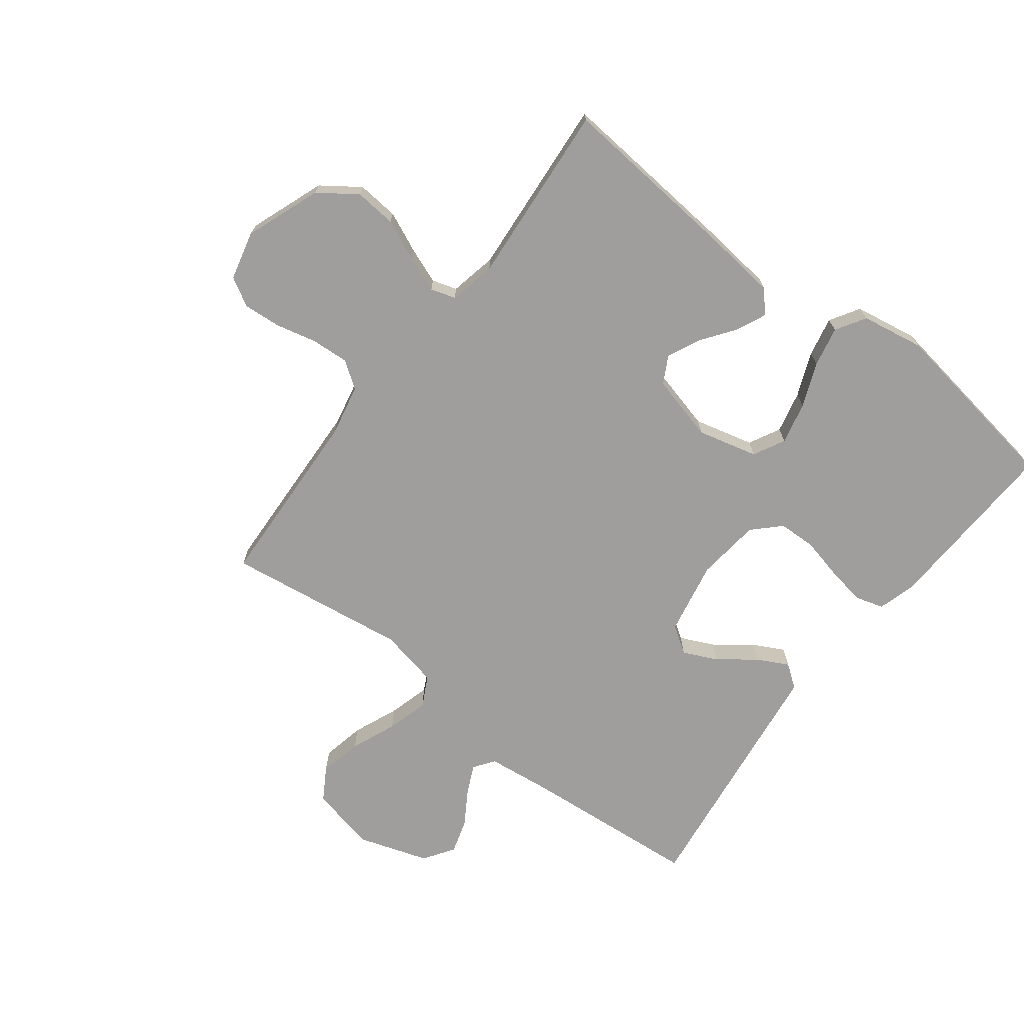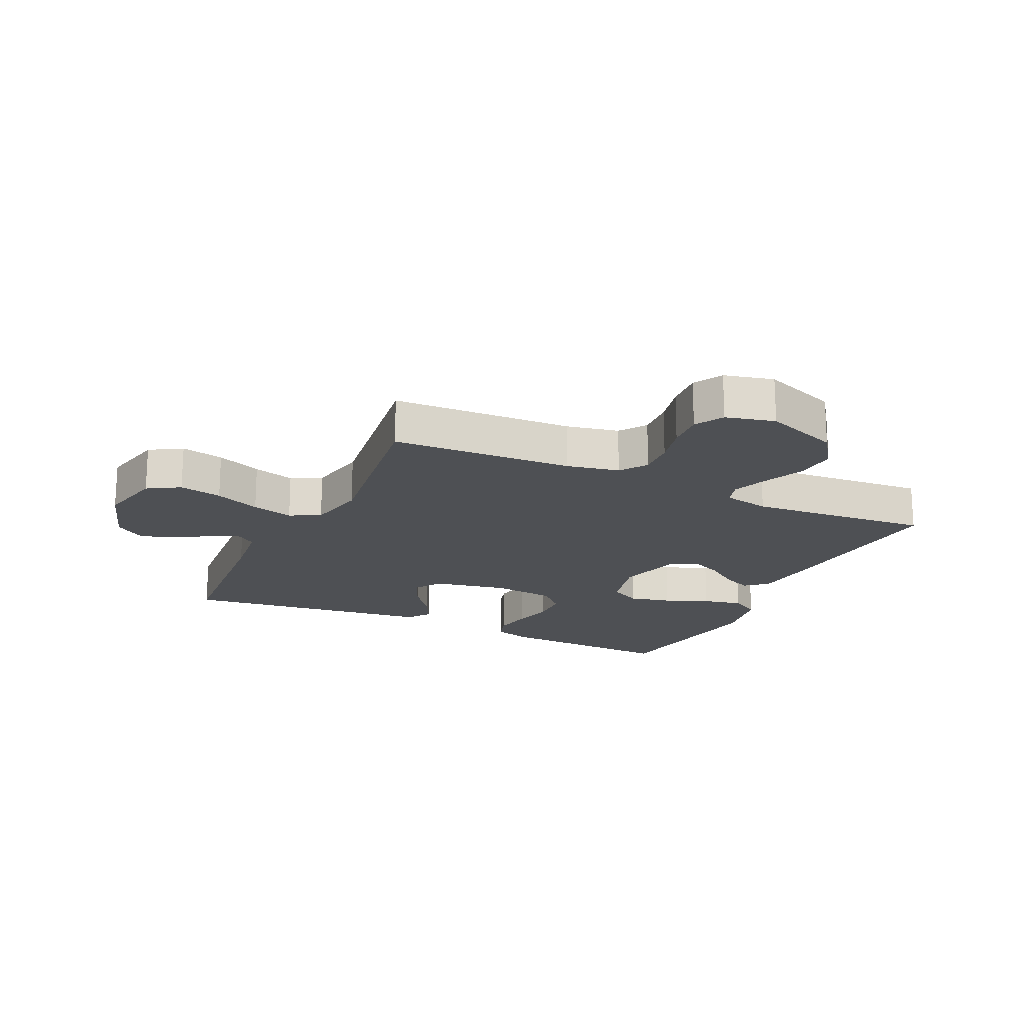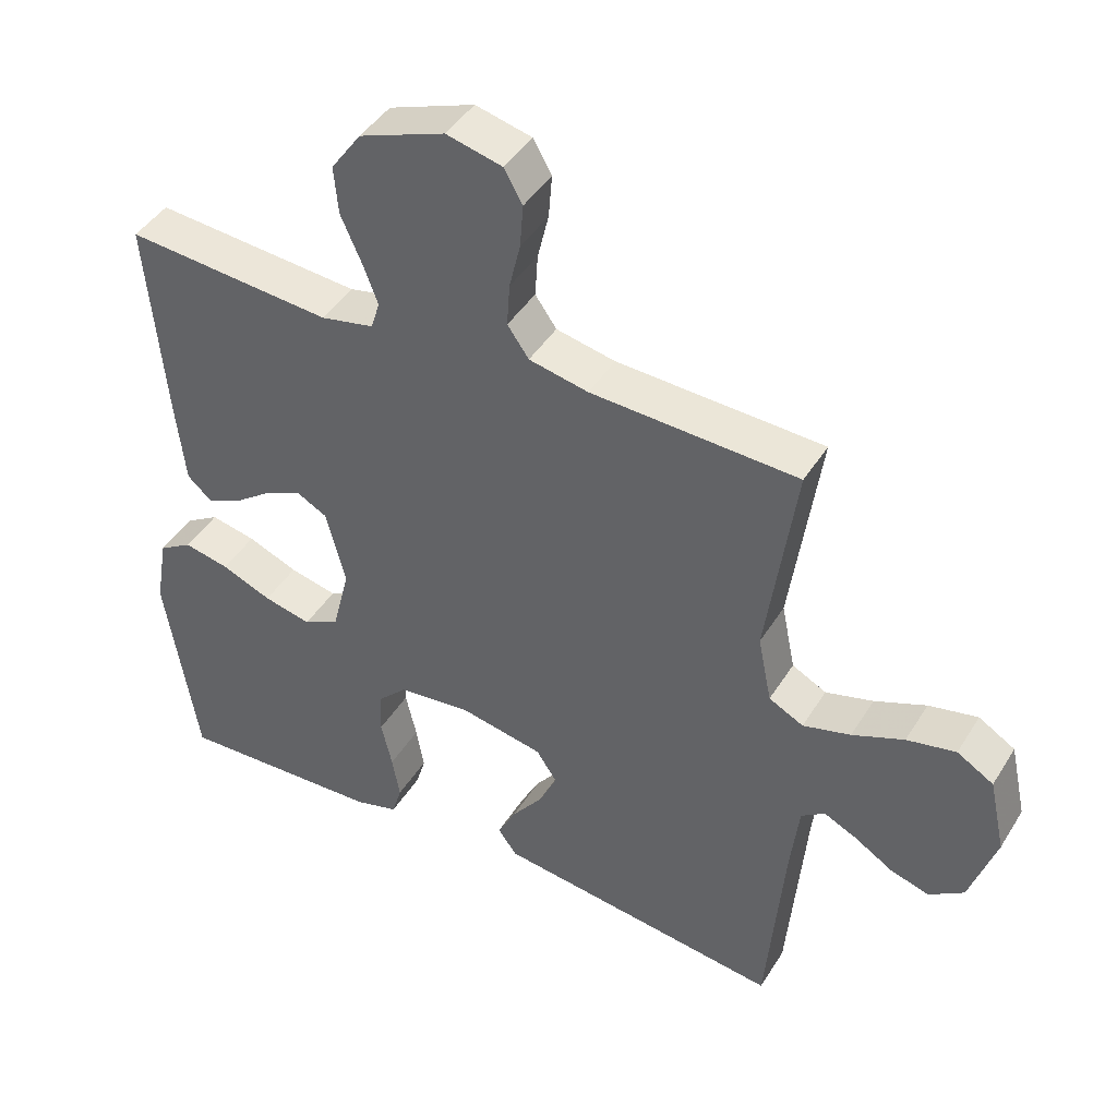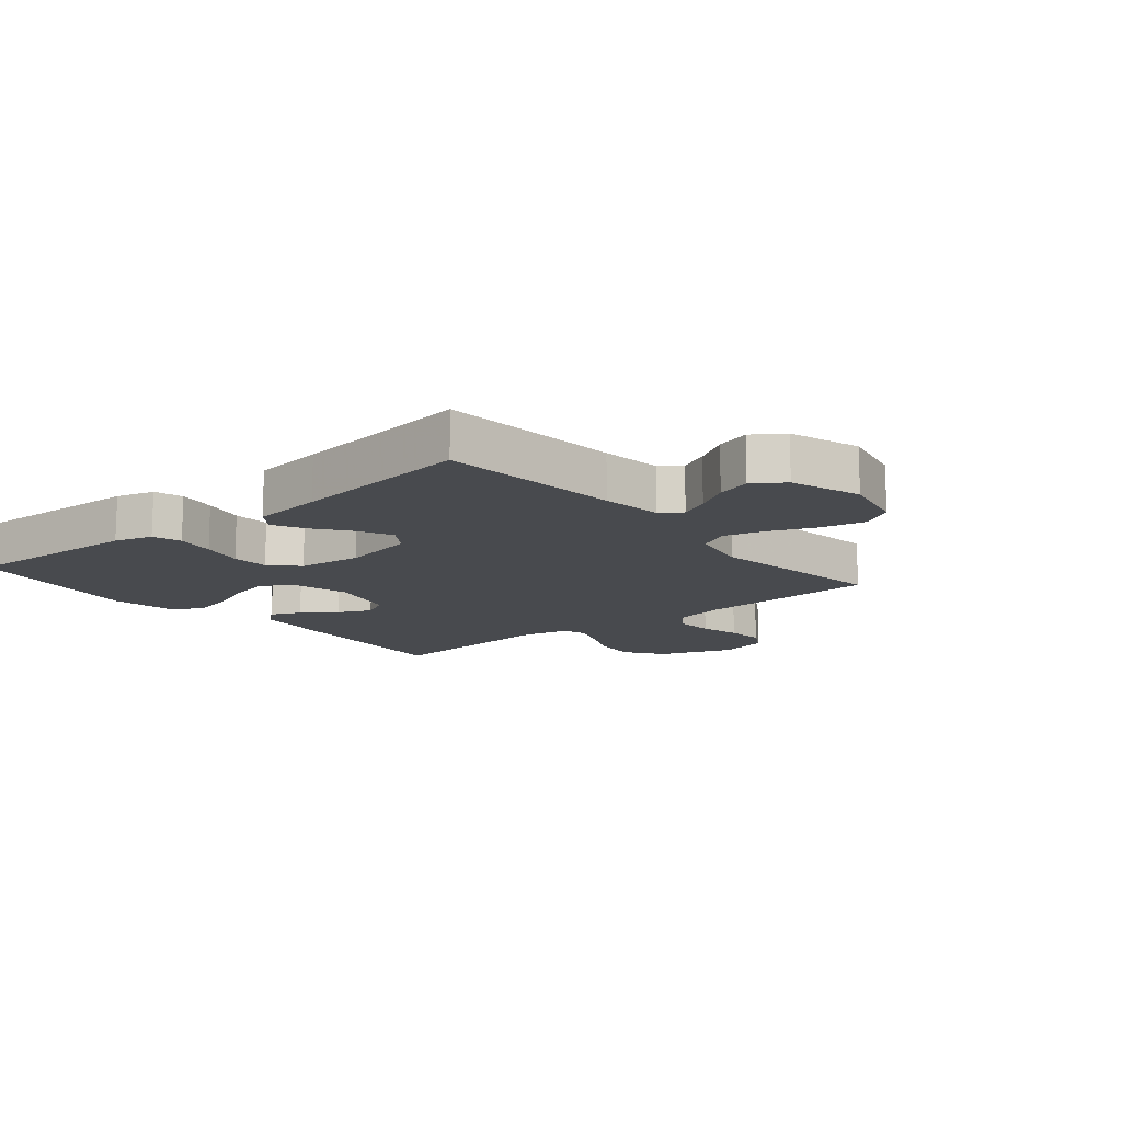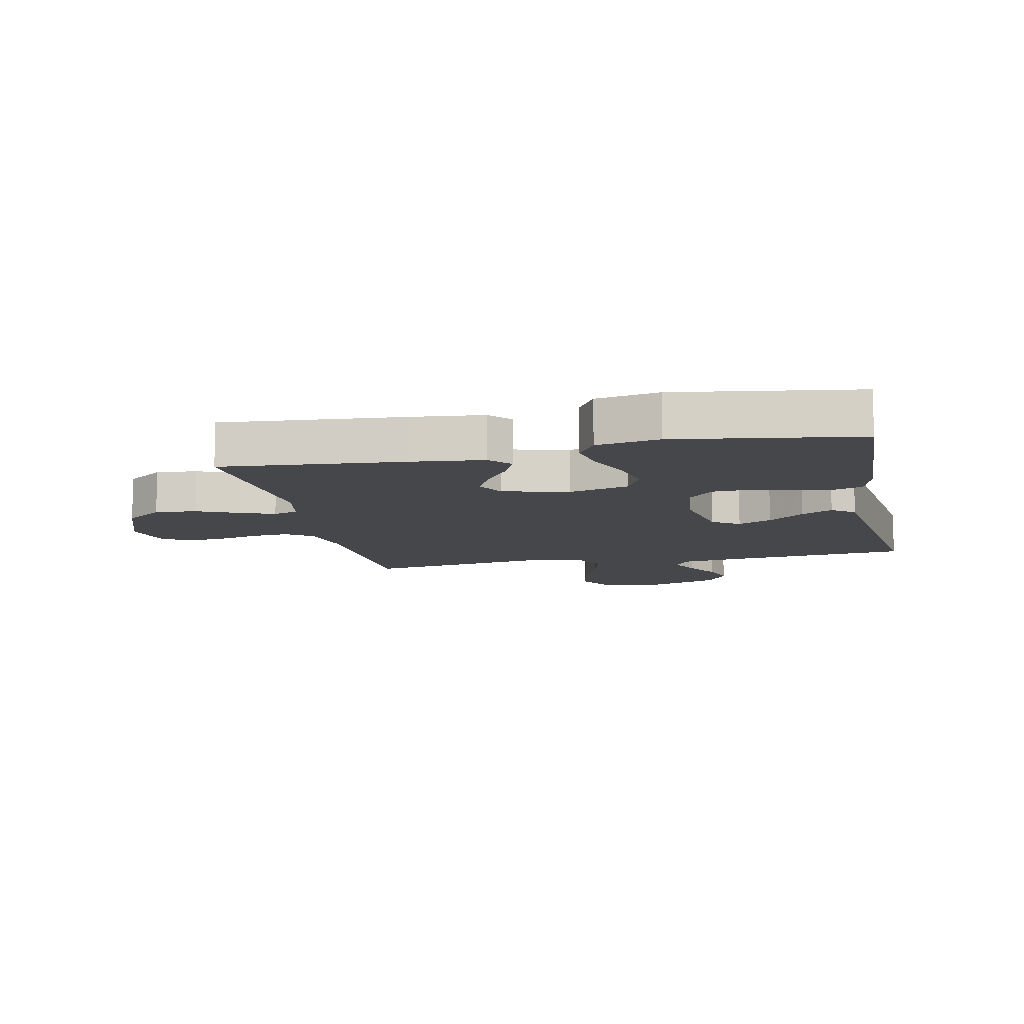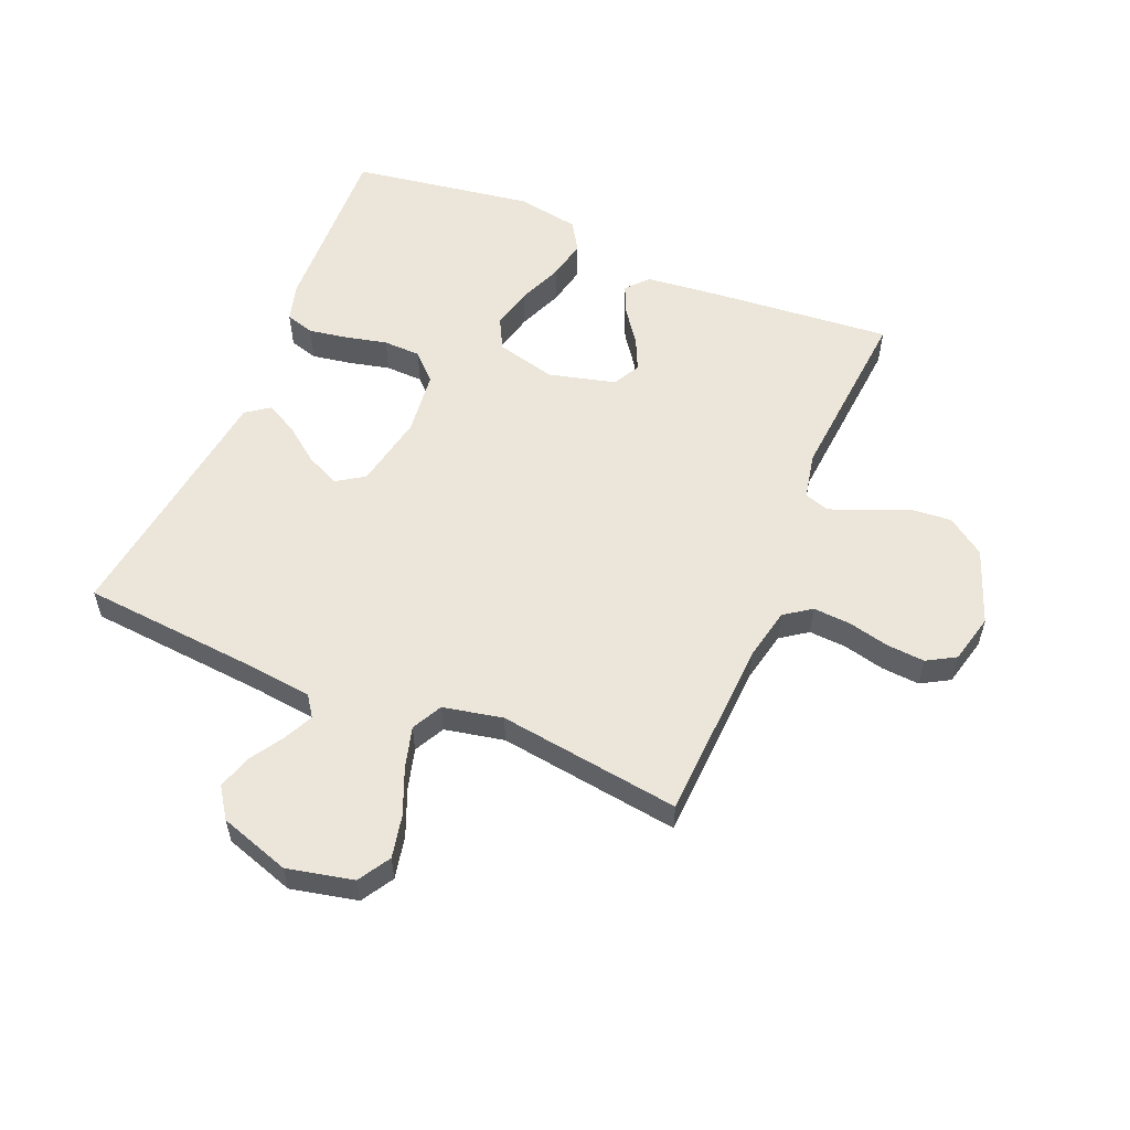
<metadata>
{"format":"obj","ext":"obj","renderer":"f3d","projection":"perspective","resolution":1024,"background":"white","views":[{"elev":-70.9,"azim":52.5,"up":"+Y"},{"elev":-18.6,"azim":-25.3,"up":"+Y"},{"elev":43.6,"azim":-150.3,"up":"+Z"},{"elev":-13.0,"azim":-140.3,"up":"+Y"},{"elev":-10.8,"azim":102.0,"up":"+Y"},{"elev":56.1,"azim":-67.3,"up":"+Y"}]}
</metadata>
<code>
v 0.5 0.07 -0.5
v 0.2 0.07 -0.487
v 0.137 0.07 -0.469
v 0.123 0.07 -0.422
v 0.134 0.07 -0.358
v 0.15 0.07 -0.289
v 0.148 0.07 -0.227
v 0.105 0.07 -0.184
v 0 0.07 -0.172
v -0.122 0.07 -0.196
v -0.152 0.07 -0.241
v -0.126 0.07 -0.297
v -0.081 0.07 -0.356
v -0.054 0.07 -0.408
v -0.082 0.07 -0.446
v -0.2 0.07 -0.461
v -0.5 0.07 -0.5
v -0.526 0.07 -0.2
v -0.538 0.07 -0.099
v -0.572 0.07 -0.075
v -0.62 0.07 -0.098
v -0.676 0.07 -0.133
v -0.732 0.07 -0.15
v -0.782 0.07 -0.116
v -0.82 0.07 0
v -0.796 0.07 0.109
v -0.743 0.07 0.141
v -0.672 0.07 0.126
v -0.597 0.07 0.095
v -0.528 0.07 0.076
v -0.478 0.07 0.102
v -0.458 0.07 0.2
v -0.5 0.07 0.5
v -0.2 0.07 0.514
v -0.114 0.07 0.532
v -0.083 0.07 0.576
v -0.087 0.07 0.638
v -0.103 0.07 0.705
v -0.108 0.07 0.768
v -0.081 0.07 0.815
v 0 0.07 0.835
v 0.124 0.07 0.789
v 0.168 0.07 0.727
v 0.162 0.07 0.658
v 0.132 0.07 0.59
v 0.11 0.07 0.532
v 0.123 0.07 0.491
v 0.2 0.07 0.475
v 0.5 0.07 0.5
v 0.474 0.07 0.2
v 0.461 0.07 0.079
v 0.425 0.07 0.047
v 0.376 0.07 0.069
v 0.321 0.07 0.109
v 0.267 0.07 0.134
v 0.222 0.07 0.11
v 0.194 0.07 0
v 0.219 0.07 -0.099
v 0.271 0.07 -0.126
v 0.34 0.07 -0.11
v 0.413 0.07 -0.08
v 0.479 0.07 -0.066
v 0.528 0.07 -0.096
v 0.546 0.07 -0.2
v 0.5 0 -0.5
v 0.2 0 -0.487
v 0.137 0 -0.469
v 0.123 0 -0.422
v 0.134 0 -0.358
v 0.15 0 -0.289
v 0.148 0 -0.227
v 0.105 0 -0.184
v 0 0 -0.172
v -0.122 0 -0.196
v -0.152 0 -0.241
v -0.126 0 -0.297
v -0.081 0 -0.356
v -0.054 0 -0.408
v -0.082 0 -0.446
v -0.2 0 -0.461
v -0.5 0 -0.5
v -0.526 0 -0.2
v -0.538 0 -0.099
v -0.572 0 -0.075
v -0.62 0 -0.098
v -0.676 0 -0.133
v -0.732 0 -0.15
v -0.782 0 -0.116
v -0.82 0 0
v -0.796 0 0.109
v -0.743 0 0.141
v -0.672 0 0.126
v -0.597 0 0.095
v -0.528 0 0.076
v -0.478 0 0.102
v -0.458 0 0.2
v -0.5 0 0.5
v -0.2 0 0.514
v -0.114 0 0.532
v -0.083 0 0.576
v -0.087 0 0.638
v -0.103 0 0.705
v -0.108 0 0.768
v -0.081 0 0.815
v 0 0 0.835
v 0.124 0 0.789
v 0.168 0 0.727
v 0.162 0 0.658
v 0.132 0 0.59
v 0.11 0 0.532
v 0.123 0 0.491
v 0.2 0 0.475
v 0.5 0 0.5
v 0.474 0 0.2
v 0.461 0 0.079
v 0.425 0 0.047
v 0.376 0 0.069
v 0.321 0 0.109
v 0.267 0 0.134
v 0.222 0 0.11
v 0.194 0 0
v 0.219 0 -0.099
v 0.271 0 -0.126
v 0.34 0 -0.11
v 0.413 0 -0.08
v 0.479 0 -0.066
v 0.528 0 -0.096
v 0.546 0 -0.2
f 60 61 62 63
f 59 60 63 64
f 51 52 53 54
f 51 54 55
f 48 49 50 51
f 47 48 51 55
f 42 43 44 45
f 42 45 46
f 41 42 46
f 40 41 46 47
f 37 38 39 40
f 36 37 40 47
f 32 33 34
f 31 32 34 35
f 26 27 28 29
f 26 29 30
f 25 26 30
f 24 25 30
f 21 22 23 24
f 20 21 24 30
f 19 20 30 31
f 16 17 18
f 12 13 14 15
f 11 12 15 16
f 3 4 5 6
f 1 2 3 6
f 59 64 1 6
f 58 59 6 7
f 57 58 7 8
f 56 57 8 9
f 36 47 55 56
f 35 36 56 9
f 31 35 9 10
f 19 31 10 11
f 11 16 18 19
f 127 126 125 124
f 128 127 124 123
f 118 117 116 115
f 119 118 115
f 115 114 113 112
f 119 115 112 111
f 109 108 107 106
f 110 109 106
f 110 106 105
f 111 110 105 104
f 104 103 102 101
f 111 104 101 100
f 98 97 96
f 99 98 96 95
f 93 92 91 90
f 94 93 90
f 94 90 89
f 94 89 88
f 88 87 86 85
f 94 88 85 84
f 95 94 84 83
f 82 81 80
f 79 78 77 76
f 80 79 76 75
f 70 69 68 67
f 70 67 66 65
f 70 65 128 123
f 71 70 123 122
f 72 71 122 121
f 73 72 121 120
f 120 119 111 100
f 73 120 100 99
f 74 73 99 95
f 75 74 95 83
f 83 82 80 75
f 1 65 66 2
f 2 66 67 3
f 3 67 68 4
f 4 68 69 5
f 5 69 70 6
f 6 70 71 7
f 7 71 72 8
f 8 72 73 9
f 9 73 74 10
f 10 74 75 11
f 11 75 76 12
f 12 76 77 13
f 13 77 78 14
f 14 78 79 15
f 15 79 80 16
f 16 80 81 17
f 17 81 82 18
f 18 82 83 19
f 19 83 84 20
f 20 84 85 21
f 21 85 86 22
f 22 86 87 23
f 23 87 88 24
f 24 88 89 25
f 25 89 90 26
f 26 90 91 27
f 27 91 92 28
f 28 92 93 29
f 29 93 94 30
f 30 94 95 31
f 31 95 96 32
f 32 96 97 33
f 33 97 98 34
f 34 98 99 35
f 35 99 100 36
f 36 100 101 37
f 37 101 102 38
f 38 102 103 39
f 39 103 104 40
f 40 104 105 41
f 41 105 106 42
f 42 106 107 43
f 43 107 108 44
f 44 108 109 45
f 45 109 110 46
f 46 110 111 47
f 47 111 112 48
f 48 112 113 49
f 49 113 114 50
f 50 114 115 51
f 51 115 116 52
f 52 116 117 53
f 53 117 118 54
f 54 118 119 55
f 55 119 120 56
f 56 120 121 57
f 57 121 122 58
f 58 122 123 59
f 59 123 124 60
f 60 124 125 61
f 61 125 126 62
f 62 126 127 63
f 63 127 128 64
f 64 128 65 1

</code>
